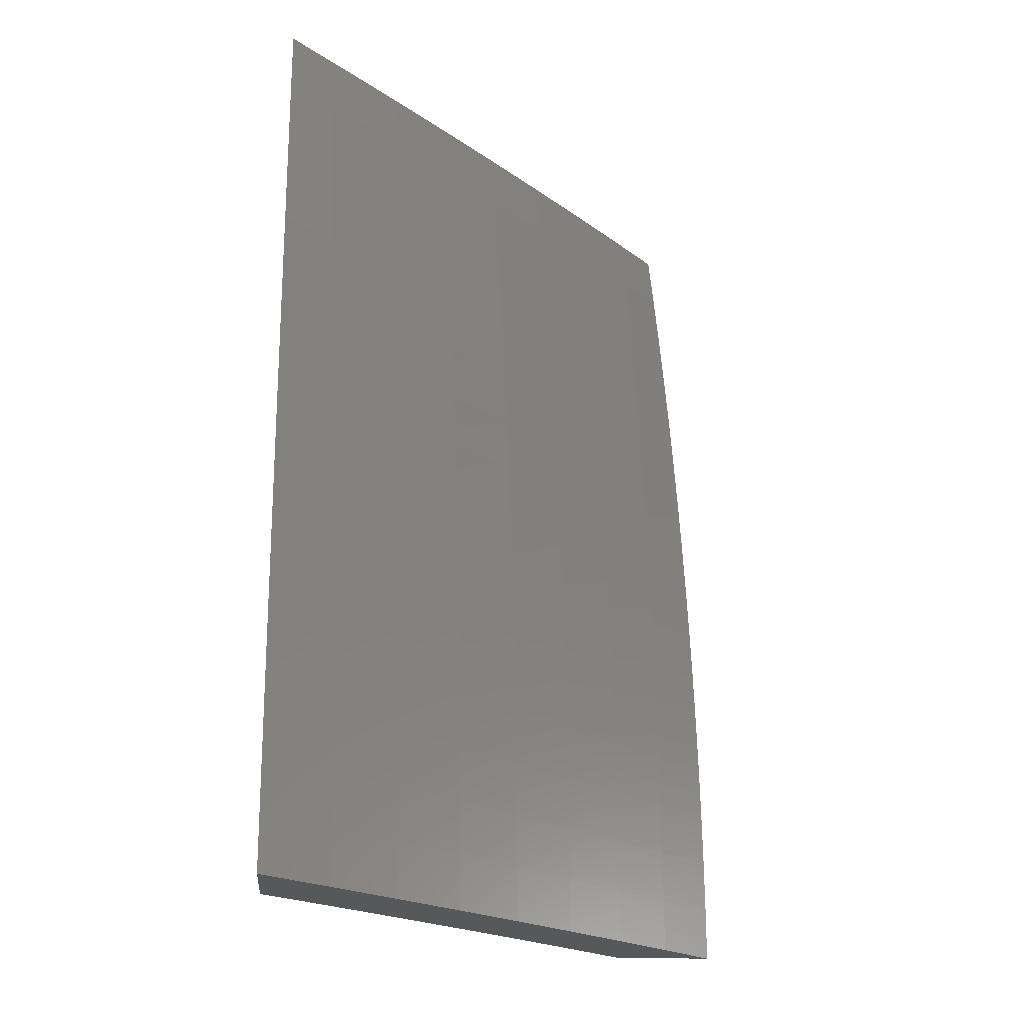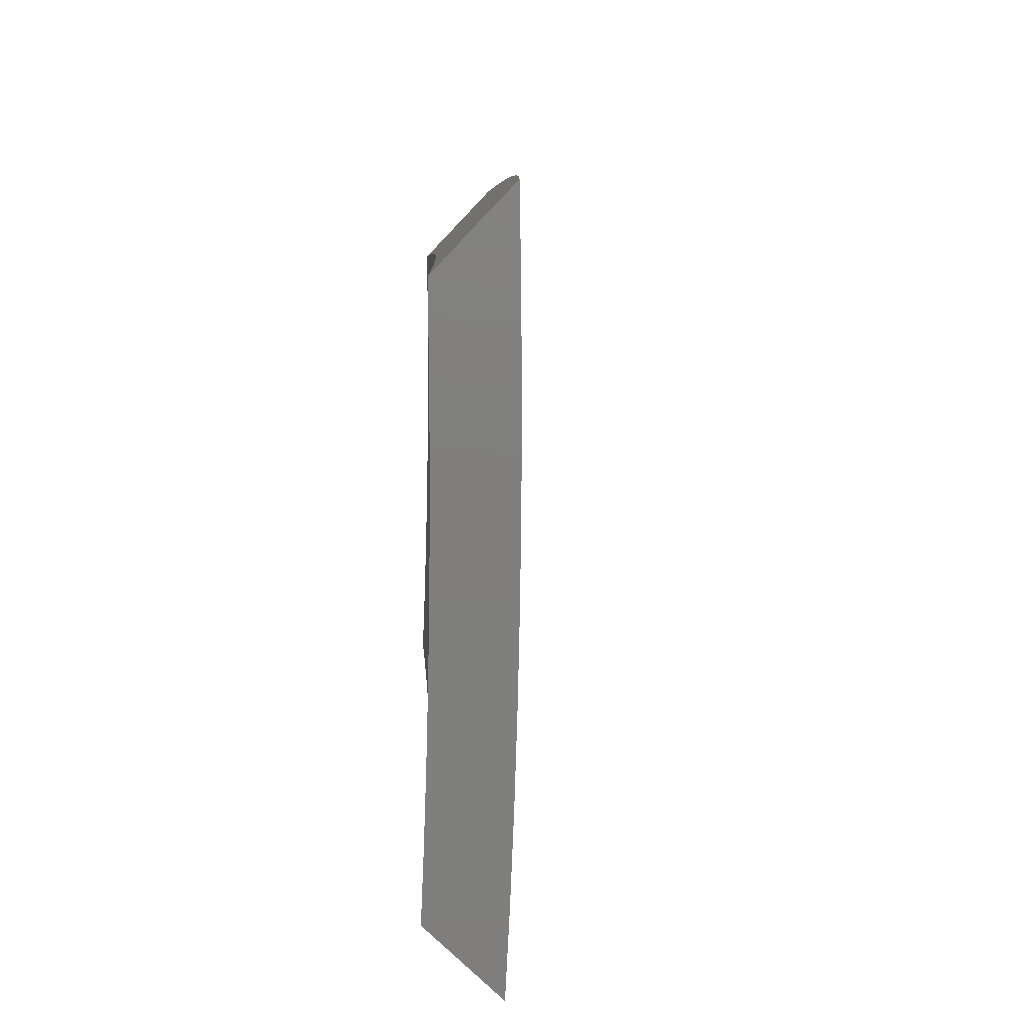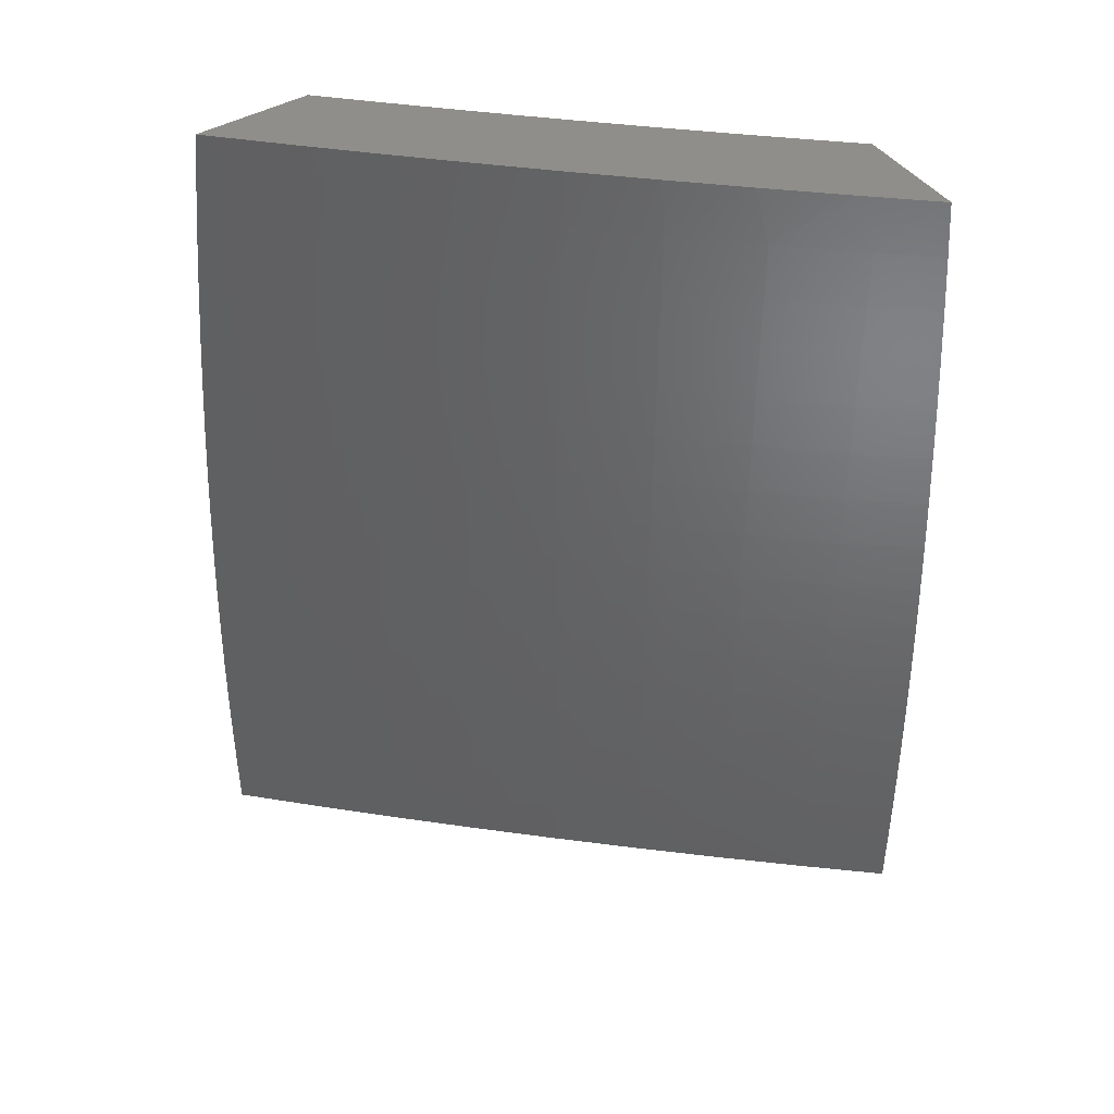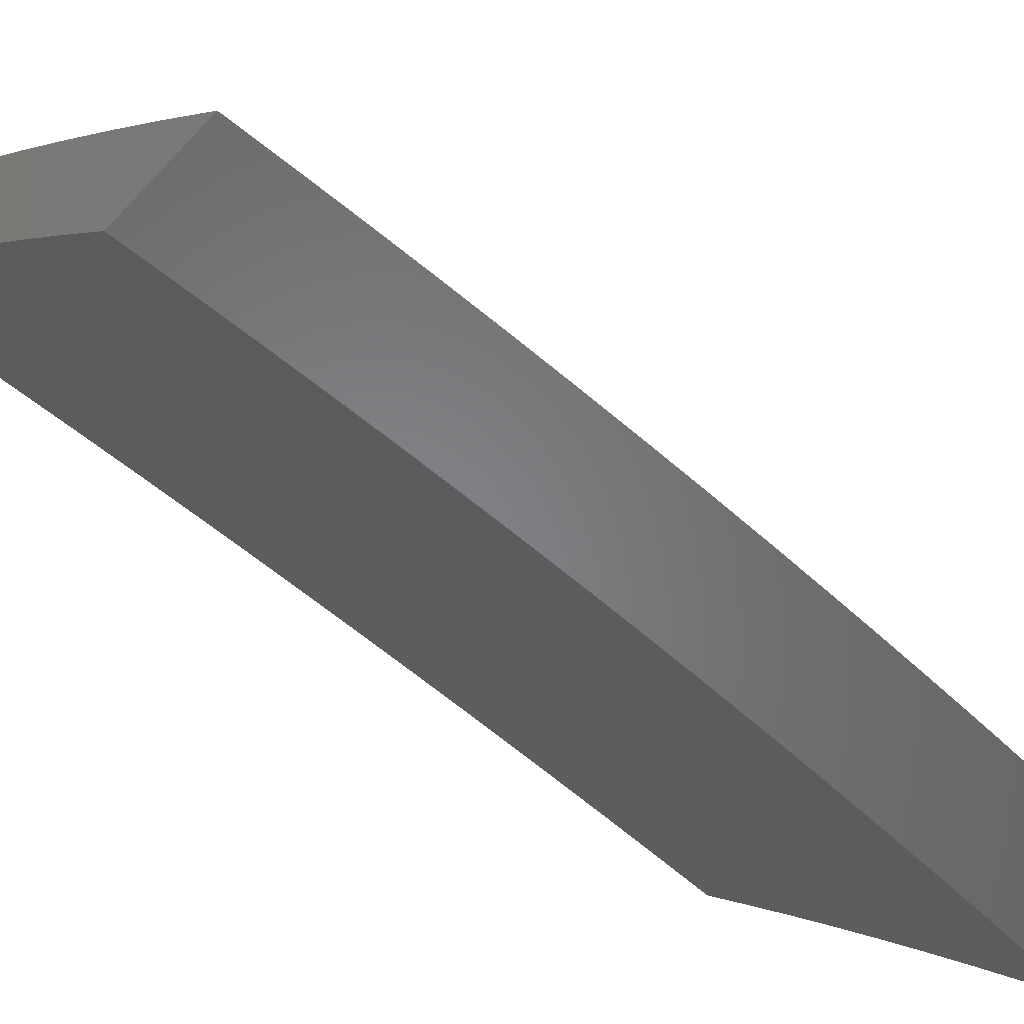
<metadata>
{"format":"stl","ext":"stl","renderer":"f3d","projection":"perspective","resolution":1024,"background":"white","views":[{"elev":-19.5,"azim":174.8,"up":"+Z"},{"elev":-79.3,"azim":136.3,"up":"+Z"},{"elev":44.5,"azim":-123.8,"up":"+Z"},{"elev":-53.5,"azim":-131.5,"up":"+Y"}]}
</metadata>
<code>
# stl→obj: 306 verts, 608 faces
v -8.448 7 0.06264
v -8.448 7 0
v -8.393 7.062 0.06157
v -8.393 7.062 0
v -8.339 7.124 0.06157
v -8.339 7.124 0
v -8.283 7.185 0.06157
v -8.283 7.185 0
v -8.227 7.246 0.06157
v -8.228 7.246 0
v -8.171 7.307 0.06157
v -8.171 7.307 0
v -8.115 7.367 0.06157
v -8.115 7.367 0
v -8.057 7.426 0.06157
v -8.058 7.427 0
v -8 7.486 0
v -8 7.486 0.06266
v -8.057 7.426 0.1233
v -8.114 7.366 0.1233
v -8.171 7.306 0.1233
v -8.227 7.246 0.1233
v -8.283 7.185 0.1233
v -8.338 7.124 0.1233
v -8.393 7.062 0.1233
v -8.447 7 0.1253
v -8.392 7.061 0.1851
v -8.446 7 0.1879
v -8.392 7.061 0.2471
v -8.444 7 0.2505
v -8.39 7.06 0.3092
v -8.442 7 0.3131
v -8.389 7.058 0.3714
v -8.44 7 0.3757
v -8.387 7.057 0.4338
v -8.437 7 0.4382
v -8.386 7.055 0.4962
v -8.434 7 0.5008
v -8.384 7.054 0.5588
v -8.43 7 0.5633
v -8.381 7.052 0.6215
v -8.426 7 0.6258
v -8.378 7.049 0.6843
v -8.421 7 0.6882
v -8.376 7.047 0.7472
v -8.416 7 0.7507
v -8.372 7.044 0.8103
v -8.411 7 0.8131
v -8.369 7.041 0.8734
v -8.405 7 0.8754
v -8.365 7.038 0.9367
v -8.399 7 0.9377
v -8.392 7 1
v -8.344 7.054 1
v -8.311 7.1 0.9367
v -8.296 7.108 1
v -8.256 7.161 0.9367
v -8.248 7.162 1
v -8.2 7.222 0.9367
v -8.199 7.215 1
v -8.15 7.268 1
v -8.144 7.282 0.9367
v -8.1 7.321 1
v -8.087 7.342 0.9367
v -8.05 7.374 1
v -8.03 7.402 0.9367
v -8 7.426 1
v -8 7.433 0.9378
v -8 7.44 0.8755
v -8.034 7.405 0.8734
v -8 7.446 0.8132
v -8.037 7.408 0.8103
v -8 7.452 0.7508
v -8.04 7.411 0.7472
v -8 7.457 0.6884
v -8.043 7.413 0.6843
v -8 7.462 0.6259
v -8.046 7.416 0.6215
v -8 7.467 0.5634
v -8.048 7.418 0.5588
v -8 7.471 0.5009
v -8.05 7.42 0.4962
v -8 7.474 0.4384
v -8.052 7.421 0.4338
v -8 7.477 0.3758
v -8.053 7.423 0.3714
v -8 7.48 0.3132
v -8.055 7.424 0.3092
v -8 7.482 0.2506
v -8.056 7.425 0.2471
v -8 7.484 0.188
v -8.057 7.426 0.1851
v -8 7.485 0.1253
v -8.338 7.123 0.1851
v -8.282 7.184 0.1851
v -8.227 7.245 0.1851
v -8.17 7.306 0.1851
v -8.114 7.366 0.1851
v -8.337 7.122 0.2471
v -8.281 7.184 0.2471
v -8.226 7.245 0.2471
v -8.17 7.305 0.2471
v -8.113 7.365 0.2471
v -8.336 7.121 0.3092
v -8.28 7.183 0.3092
v -8.225 7.244 0.3092
v -8.168 7.304 0.3092
v -8.112 7.364 0.3092
v -8.334 7.12 0.3714
v -8.279 7.181 0.3714
v -8.223 7.242 0.3714
v -8.167 7.303 0.3714
v -8.11 7.363 0.3714
v -8.333 7.119 0.4338
v -8.277 7.18 0.4338
v -8.222 7.241 0.4338
v -8.166 7.301 0.4338
v -8.109 7.362 0.4338
v -8.331 7.117 0.4962
v -8.276 7.178 0.4962
v -8.22 7.239 0.4962
v -8.164 7.3 0.4962
v -8.107 7.36 0.4962
v -8.329 7.115 0.5588
v -8.274 7.177 0.5588
v -8.218 7.238 0.5588
v -8.162 7.298 0.5588
v -8.105 7.358 0.5588
v -8.326 7.113 0.6215
v -8.271 7.175 0.6215
v -8.216 7.235 0.6215
v -8.159 7.296 0.6215
v -8.103 7.356 0.6215
v -8.324 7.111 0.6843
v -8.269 7.172 0.6843
v -8.213 7.233 0.6843
v -8.157 7.294 0.6843
v -8.1 7.354 0.6843
v -8.321 7.109 0.7472
v -8.266 7.17 0.7472
v -8.21 7.231 0.7472
v -8.154 7.291 0.7472
v -8.097 7.351 0.7472
v -8.318 7.106 0.8103
v -8.263 7.167 0.8103
v -8.207 7.228 0.8103
v -8.151 7.288 0.8103
v -8.094 7.348 0.8103
v -8.314 7.103 0.8734
v -8.259 7.164 0.8734
v -8.204 7.225 0.8734
v -8.148 7.285 0.8734
v -8.091 7.345 0.8734
v -8 7.614 0.06266
v -8 7.614 0
v -8.073 7.539 0.06158
v -8.073 7.54 -4.934e-34
v -8.146 7.464 -7.251e-34
v -8.146 7.464 0.06158
v -8.218 7.389 -7.553e-34
v -8.218 7.389 0.06158
v -8.289 7.312 -6.445e-34
v -8.289 7.312 0.06158
v -8.36 7.235 -4.532e-34
v -8.36 7.235 0.06158
v -8.429 7.157 -2.417e-34
v -8.429 7.157 0.06158
v -8.498 7.079 -7.049e-35
v -8.498 7.079 0.06158
v -8.567 7 0
v -8.566 7 0.06264
v -8.498 7.079 0.1233
v -8.566 7 0.1253
v -8.497 7.078 0.1851
v -8.565 7 0.1879
v -8.496 7.077 0.2471
v -8.563 7 0.2505
v -8.495 7.076 0.3092
v -8.561 7 0.3131
v -8.494 7.075 0.3714
v -8.559 7 0.3757
v -8.492 7.074 0.4338
v -8.556 7 0.4382
v -8.491 7.072 0.4962
v -8.553 7 0.5008
v -8.488 7.071 0.5588
v -8.549 7 0.5633
v -8.486 7.069 0.6215
v -8.545 7 0.6258
v -8.483 7.066 0.6843
v -8.541 7 0.6882
v -8.481 7.064 0.7473
v -8.536 7 0.7506
v -8.477 7.061 0.8103
v -8.53 7 0.813
v -8.474 7.059 0.8734
v -8.524 7 0.8754
v -8.518 7 0.9377
v -8.47 7.055 0.9367
v -8.512 7 1
v -8.45 7.071 1
v -8.402 7.134 0.9367
v -8.387 7.142 1
v -8.332 7.211 0.9367
v -8.324 7.212 1
v -8.262 7.288 0.9367
v -8.261 7.282 1
v -8.196 7.351 1
v -8.191 7.364 0.9367
v -8.131 7.419 1
v -8.119 7.44 0.9367
v -8.066 7.487 1
v -8.047 7.514 0.9367
v -8 7.555 1
v -8 7.562 0.9378
v -8 7.569 0.8755
v -8.05 7.518 0.8734
v -8.123 7.443 0.8734
v -8.126 7.446 0.8103
v -8.198 7.37 0.8103
v -8.201 7.373 0.7473
v -8.272 7.297 0.7473
v -8.275 7.299 0.6843
v -8.345 7.222 0.6843
v -8.348 7.225 0.6215
v -8.417 7.147 0.6215
v -8.42 7.149 0.5588
v -8 7.575 0.8131
v -8.053 7.521 0.8103
v -8.129 7.449 0.7473
v -8.204 7.376 0.6843
v -8.277 7.301 0.6215
v -8.35 7.227 0.5588
v -8.422 7.151 0.4962
v -8 7.581 0.7508
v -8.056 7.524 0.7473
v -8.132 7.451 0.6843
v -8.206 7.378 0.6215
v -8.28 7.304 0.5588
v -8.352 7.228 0.4962
v -8.423 7.152 0.4338
v -8 7.586 0.6883
v -8.059 7.526 0.6843
v -8.134 7.453 0.6215
v -8.208 7.38 0.5588
v -8.282 7.305 0.4962
v -8.354 7.23 0.4338
v -8.425 7.154 0.3714
v -8 7.591 0.6259
v -8.062 7.528 0.6215
v -8.136 7.456 0.5588
v -8.21 7.382 0.4962
v -8.283 7.307 0.4338
v -8.355 7.231 0.3714
v -8.426 7.155 0.3092
v -8 7.595 0.5634
v -8.064 7.531 0.5588
v -8.139 7.457 0.4962
v -8.212 7.383 0.4338
v -8.285 7.308 0.3714
v -8.357 7.233 0.3092
v -8.427 7.156 0.2471
v -8 7.599 0.5009
v -8.066 7.532 0.4962
v -8.14 7.459 0.4338
v -8.214 7.385 0.3714
v -8.286 7.31 0.3092
v -8.358 7.233 0.2471
v -8.428 7.157 0.1851
v -8 7.603 0.4383
v -8.068 7.534 0.4338
v -8.142 7.461 0.3714
v -8.215 7.386 0.3092
v -8.287 7.311 0.2471
v -8.359 7.234 0.1851
v -8.429 7.157 0.1233
v -8 7.606 0.3758
v -8.069 7.536 0.3714
v -8.143 7.462 0.3092
v -8.216 7.387 0.2471
v -8.288 7.311 0.1851
v -8.359 7.235 0.1233
v -8 7.608 0.3132
v -8.07 7.537 0.3092
v -8.144 7.463 0.2471
v -8.217 7.388 0.1851
v -8.289 7.312 0.1233
v -8 7.61 0.2506
v -8.072 7.538 0.2471
v -8.145 7.463 0.1851
v -8.217 7.388 0.1233
v -8 7.612 0.1879
v -8.072 7.539 0.1851
v -8.146 7.464 0.1233
v -8 7.613 0.1253
v -8.073 7.539 0.1233
v -8.194 7.367 0.8734
v -8.269 7.294 0.8103
v -8.342 7.22 0.7473
v -8.415 7.145 0.6843
v -8.265 7.291 0.8734
v -8.336 7.214 0.8734
v -8.405 7.137 0.8734
v -8.339 7.217 0.8103
v -8.412 7.142 0.7473
v -8.409 7.14 0.8103
f 1 2 3
f 3 2 4
f 3 4 5
f 5 4 6
f 5 6 7
f 7 6 8
f 7 8 9
f 9 8 10
f 9 10 11
f 11 10 12
f 11 12 13
f 13 12 14
f 13 14 15
f 15 14 16
f 15 16 17
f 17 18 15
f 15 18 19
f 15 19 13
f 13 19 20
f 13 20 11
f 11 20 21
f 11 21 9
f 9 21 22
f 9 22 7
f 7 22 23
f 7 23 5
f 5 23 24
f 5 24 3
f 3 24 25
f 3 25 1
f 1 25 26
f 26 25 27
f 26 27 28
f 28 27 29
f 28 29 30
f 30 29 31
f 30 31 32
f 32 31 33
f 32 33 34
f 34 33 35
f 34 35 36
f 36 35 37
f 36 37 38
f 38 37 39
f 38 39 40
f 40 39 41
f 40 41 42
f 42 41 43
f 42 43 44
f 44 43 45
f 44 45 46
f 46 45 47
f 46 47 48
f 48 47 49
f 48 49 50
f 50 49 51
f 50 51 52
f 52 51 53
f 53 51 54
f 54 51 55
f 54 55 56
f 56 55 57
f 56 57 58
f 58 57 59
f 58 59 60
f 60 59 61
f 61 59 62
f 61 62 63
f 63 62 64
f 63 64 65
f 65 64 66
f 65 66 67
f 67 66 68
f 68 66 69
f 69 66 70
f 69 70 71
f 71 70 72
f 71 72 73
f 73 72 74
f 73 74 75
f 75 74 76
f 75 76 77
f 77 76 78
f 77 78 79
f 79 78 80
f 79 80 81
f 81 80 82
f 81 82 83
f 83 82 84
f 83 84 85
f 85 84 86
f 85 86 87
f 87 86 88
f 87 88 89
f 89 88 90
f 89 90 91
f 91 90 92
f 91 92 93
f 93 92 19
f 93 19 18
f 27 25 94
f 94 25 24
f 94 24 95
f 95 24 23
f 95 23 96
f 96 23 22
f 96 22 97
f 97 22 21
f 97 21 98
f 98 21 20
f 98 20 92
f 92 20 19
f 29 27 99
f 99 27 94
f 99 94 100
f 100 94 95
f 100 95 101
f 101 95 96
f 101 96 102
f 102 96 97
f 102 97 103
f 103 97 98
f 103 98 90
f 90 98 92
f 31 29 104
f 104 29 99
f 104 99 105
f 105 99 100
f 105 100 106
f 106 100 101
f 106 101 107
f 107 101 102
f 107 102 108
f 108 102 103
f 108 103 88
f 88 103 90
f 33 31 109
f 109 31 104
f 109 104 110
f 110 104 105
f 110 105 111
f 111 105 106
f 111 106 112
f 112 106 107
f 112 107 113
f 113 107 108
f 113 108 86
f 86 108 88
f 35 33 114
f 114 33 109
f 114 109 115
f 115 109 110
f 115 110 116
f 116 110 111
f 116 111 117
f 117 111 112
f 117 112 118
f 118 112 113
f 118 113 84
f 84 113 86
f 37 35 119
f 119 35 114
f 119 114 120
f 120 114 115
f 120 115 121
f 121 115 116
f 121 116 122
f 122 116 117
f 122 117 123
f 123 117 118
f 123 118 82
f 82 118 84
f 39 37 124
f 124 37 119
f 124 119 125
f 125 119 120
f 125 120 126
f 126 120 121
f 126 121 127
f 127 121 122
f 127 122 128
f 128 122 123
f 128 123 80
f 80 123 82
f 41 39 129
f 129 39 124
f 129 124 130
f 130 124 125
f 130 125 131
f 131 125 126
f 131 126 132
f 132 126 127
f 132 127 133
f 133 127 128
f 133 128 78
f 78 128 80
f 43 41 134
f 134 41 129
f 134 129 135
f 135 129 130
f 135 130 136
f 136 130 131
f 136 131 137
f 137 131 132
f 137 132 138
f 138 132 133
f 138 133 76
f 76 133 78
f 45 43 139
f 139 43 134
f 139 134 140
f 140 134 135
f 140 135 141
f 141 135 136
f 141 136 142
f 142 136 137
f 142 137 143
f 143 137 138
f 143 138 74
f 74 138 76
f 47 45 144
f 144 45 139
f 144 139 145
f 145 139 140
f 145 140 146
f 146 140 141
f 146 141 147
f 147 141 142
f 147 142 148
f 148 142 143
f 148 143 72
f 72 143 74
f 55 51 49
f 49 47 149
f 149 47 144
f 149 144 150
f 150 144 145
f 150 145 151
f 151 145 146
f 151 146 152
f 152 146 147
f 152 147 153
f 153 147 148
f 153 148 70
f 70 148 72
f 57 55 149
f 149 55 49
f 57 149 150
f 59 57 150
f 59 150 151
f 62 59 151
f 62 151 152
f 64 62 152
f 64 152 153
f 66 64 153
f 66 153 70
f 154 155 156
f 156 155 157
f 156 157 158
f 156 158 159
f 159 158 160
f 159 160 161
f 161 160 162
f 161 162 163
f 163 162 164
f 163 164 165
f 165 164 166
f 165 166 167
f 167 166 168
f 167 168 169
f 169 168 170
f 169 170 171
f 169 171 172
f 172 171 173
f 172 173 174
f 174 173 175
f 174 175 176
f 176 175 177
f 176 177 178
f 178 177 179
f 178 179 180
f 180 179 181
f 180 181 182
f 182 181 183
f 182 183 184
f 184 183 185
f 184 185 186
f 186 185 187
f 186 187 188
f 188 187 189
f 188 189 190
f 190 189 191
f 190 191 192
f 192 191 193
f 192 193 194
f 194 193 195
f 194 195 196
f 196 195 197
f 196 197 198
f 196 198 199
f 199 198 200
f 199 200 201
f 199 201 202
f 202 201 203
f 202 203 204
f 204 203 205
f 204 205 206
f 206 205 207
f 206 207 208
f 206 208 209
f 209 208 210
f 209 210 211
f 211 210 212
f 211 212 213
f 213 212 214
f 213 214 215
f 215 216 213
f 213 216 217
f 213 217 218
f 218 217 219
f 218 219 220
f 220 219 221
f 220 221 222
f 222 221 223
f 222 223 224
f 224 223 225
f 224 225 226
f 226 225 227
f 226 227 186
f 186 227 184
f 216 228 217
f 217 228 229
f 217 229 219
f 219 229 230
f 219 230 221
f 221 230 231
f 221 231 223
f 223 231 232
f 223 232 225
f 225 232 233
f 225 233 227
f 227 233 234
f 227 234 184
f 184 234 182
f 228 235 229
f 229 235 236
f 229 236 230
f 230 236 237
f 230 237 231
f 231 237 238
f 231 238 232
f 232 238 239
f 232 239 233
f 233 239 240
f 233 240 234
f 234 240 241
f 234 241 182
f 182 241 180
f 235 242 236
f 236 242 243
f 236 243 237
f 237 243 244
f 237 244 238
f 238 244 245
f 238 245 239
f 239 245 246
f 239 246 240
f 240 246 247
f 240 247 241
f 241 247 248
f 241 248 180
f 180 248 178
f 242 249 243
f 243 249 250
f 243 250 244
f 244 250 251
f 244 251 245
f 245 251 252
f 245 252 246
f 246 252 253
f 246 253 247
f 247 253 254
f 247 254 248
f 248 254 255
f 248 255 178
f 178 255 176
f 249 256 250
f 250 256 257
f 250 257 251
f 251 257 258
f 251 258 252
f 252 258 259
f 252 259 253
f 253 259 260
f 253 260 254
f 254 260 261
f 254 261 255
f 255 261 262
f 255 262 176
f 176 262 174
f 256 263 257
f 257 263 264
f 257 264 258
f 258 264 265
f 258 265 259
f 259 265 266
f 259 266 260
f 260 266 267
f 260 267 261
f 261 267 268
f 261 268 262
f 262 268 269
f 262 269 174
f 174 269 172
f 263 270 264
f 264 270 271
f 264 271 265
f 265 271 272
f 265 272 266
f 266 272 273
f 266 273 267
f 267 273 274
f 267 274 268
f 268 274 275
f 268 275 269
f 269 275 276
f 269 276 172
f 172 276 169
f 270 277 271
f 271 277 278
f 271 278 272
f 272 278 279
f 272 279 273
f 273 279 280
f 273 280 274
f 274 280 281
f 274 281 275
f 275 281 282
f 275 282 276
f 276 282 167
f 276 167 169
f 277 283 278
f 278 283 284
f 278 284 279
f 279 284 285
f 279 285 280
f 280 285 286
f 280 286 281
f 281 286 287
f 281 287 282
f 282 287 165
f 282 165 167
f 283 288 284
f 284 288 289
f 284 289 285
f 285 289 290
f 285 290 286
f 286 290 291
f 286 291 287
f 287 291 163
f 287 163 165
f 288 292 289
f 289 292 293
f 289 293 290
f 290 293 294
f 290 294 291
f 291 294 161
f 291 161 163
f 292 295 293
f 293 295 296
f 293 296 294
f 294 296 159
f 294 159 161
f 295 154 296
f 296 154 156
f 296 156 159
f 211 213 218
f 211 218 297
f 297 218 220
f 297 220 298
f 298 220 222
f 298 222 299
f 299 222 224
f 299 224 300
f 300 224 226
f 300 226 188
f 188 226 186
f 211 297 209
f 209 297 301
f 209 301 206
f 206 301 302
f 206 302 204
f 204 302 303
f 204 303 202
f 202 303 196
f 202 196 199
f 301 297 298
f 301 298 304
f 304 298 299
f 304 299 305
f 305 299 300
f 305 300 190
f 190 300 188
f 301 304 302
f 302 304 306
f 302 306 303
f 303 306 194
f 303 194 196
f 306 304 305
f 190 192 305
f 305 192 306
f 192 194 306
f 67 68 214
f 214 68 69
f 214 69 71
f 71 73 214
f 214 73 75
f 214 75 215
f 215 75 77
f 215 77 216
f 216 77 79
f 216 79 228
f 228 79 235
f 235 79 81
f 235 81 242
f 242 81 83
f 242 83 249
f 249 83 85
f 249 85 256
f 256 85 263
f 263 85 87
f 263 87 270
f 270 87 89
f 270 89 277
f 277 89 283
f 283 89 91
f 283 91 288
f 288 91 93
f 288 93 292
f 292 93 295
f 295 93 18
f 295 18 154
f 154 18 17
f 154 17 155
f 155 17 157
f 157 17 16
f 157 16 158
f 158 16 14
f 158 14 160
f 160 14 12
f 160 12 162
f 162 12 10
f 162 10 8
f 162 8 164
f 164 8 6
f 164 6 166
f 166 6 4
f 166 4 168
f 168 4 2
f 168 2 170
f 200 53 201
f 201 53 54
f 201 54 203
f 203 54 56
f 203 56 205
f 205 56 58
f 205 58 207
f 207 58 60
f 207 60 61
f 207 61 208
f 208 61 63
f 208 63 210
f 210 63 65
f 210 65 212
f 212 65 67
f 212 67 214
f 170 2 171
f 171 2 1
f 171 1 173
f 173 1 26
f 173 26 175
f 175 26 177
f 177 26 28
f 177 28 179
f 179 28 30
f 179 30 181
f 181 30 183
f 183 30 32
f 183 32 185
f 185 32 34
f 185 34 187
f 187 34 189
f 189 34 36
f 189 36 191
f 191 36 38
f 191 38 193
f 193 38 40
f 193 40 195
f 195 40 197
f 197 40 42
f 197 42 198
f 198 42 44
f 198 44 200
f 200 44 46
f 200 46 48
f 48 50 200
f 200 50 52
f 200 52 53

</code>
